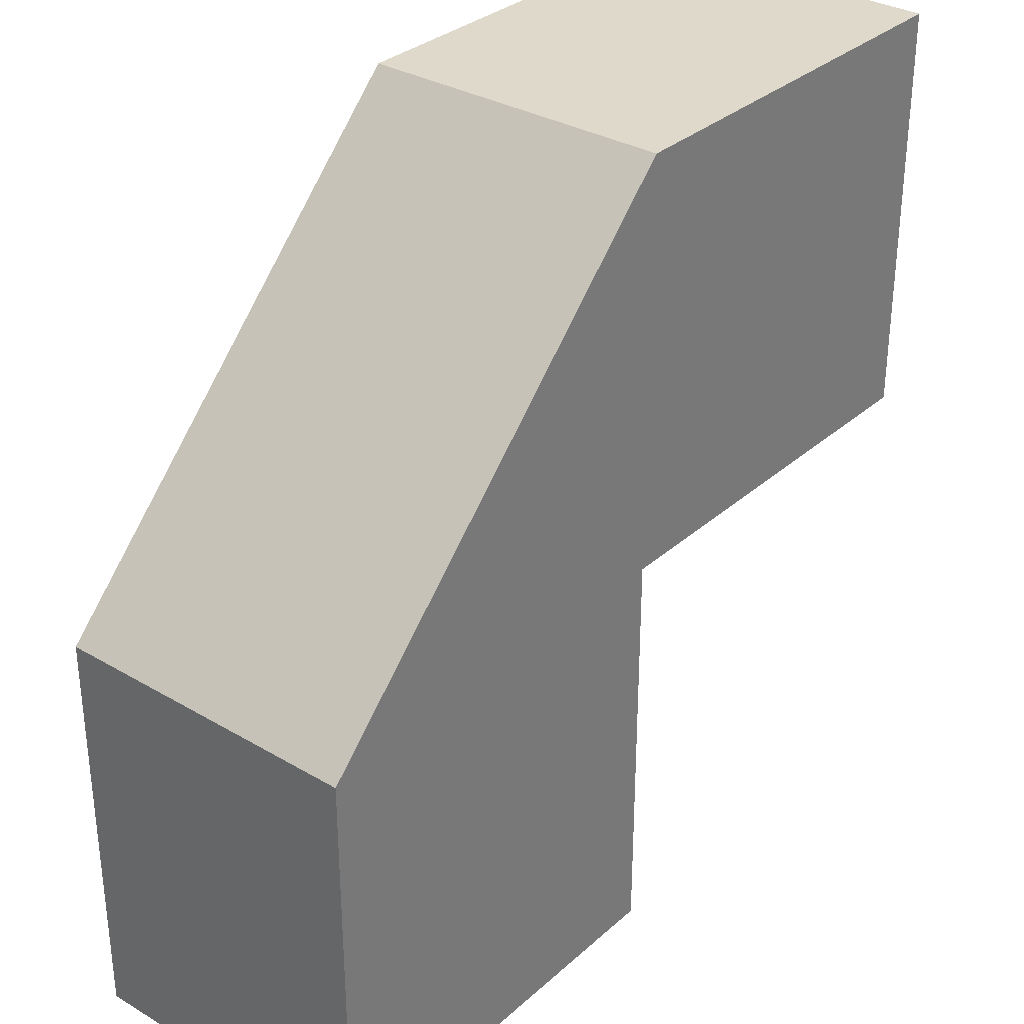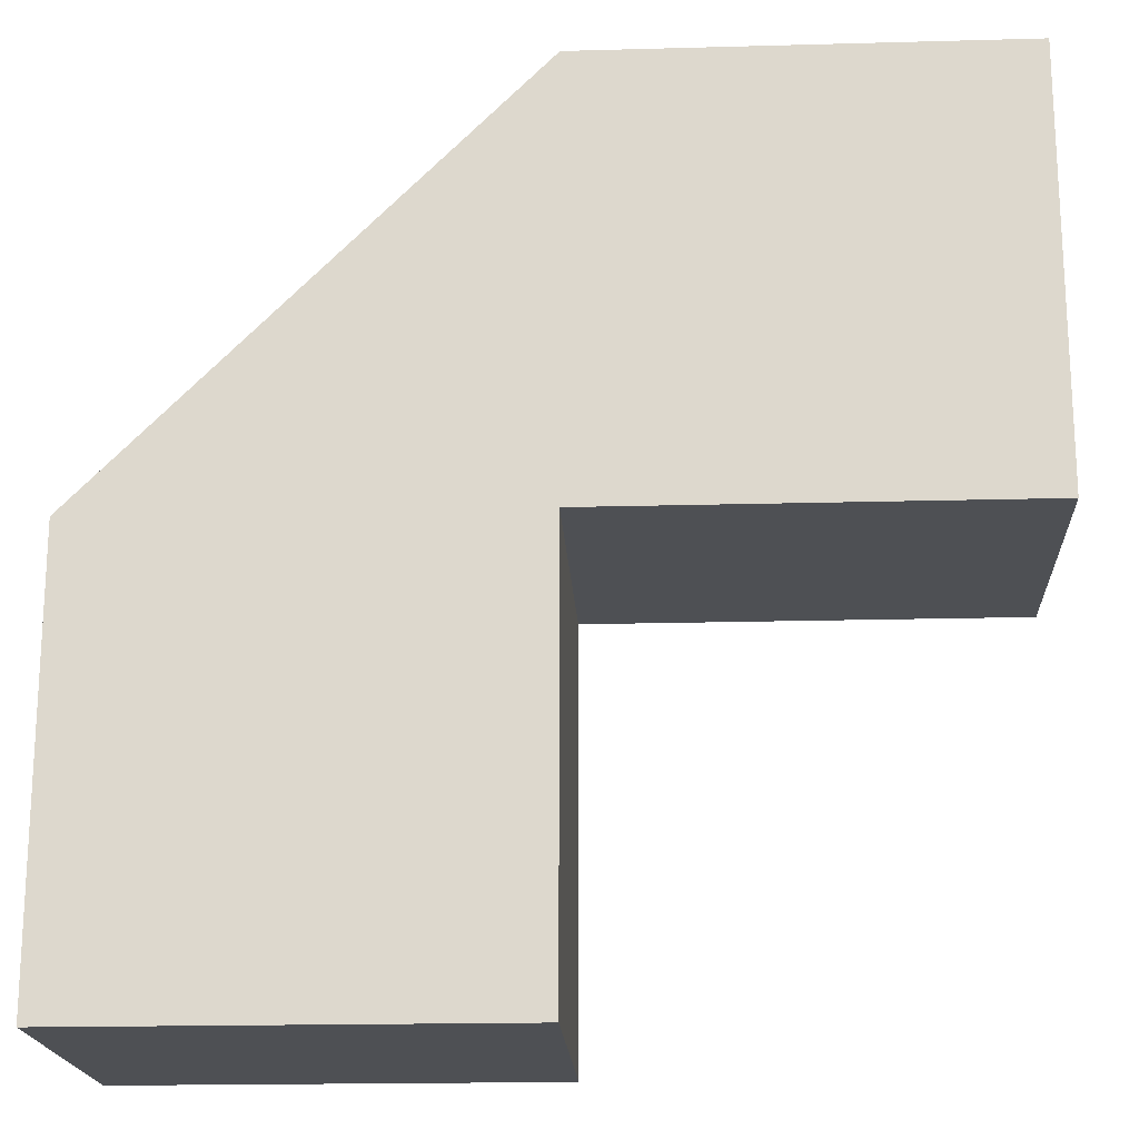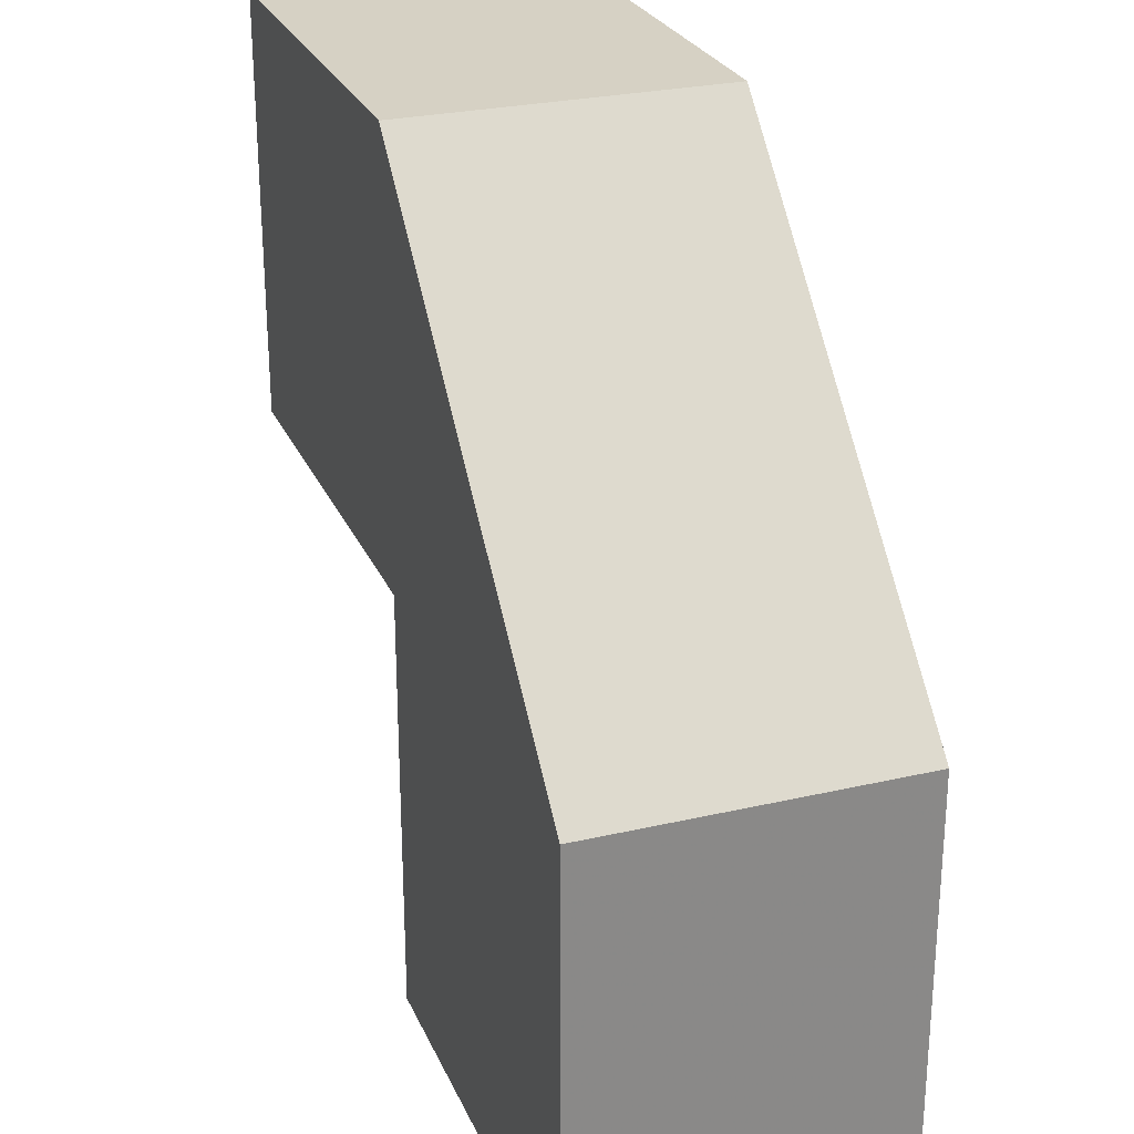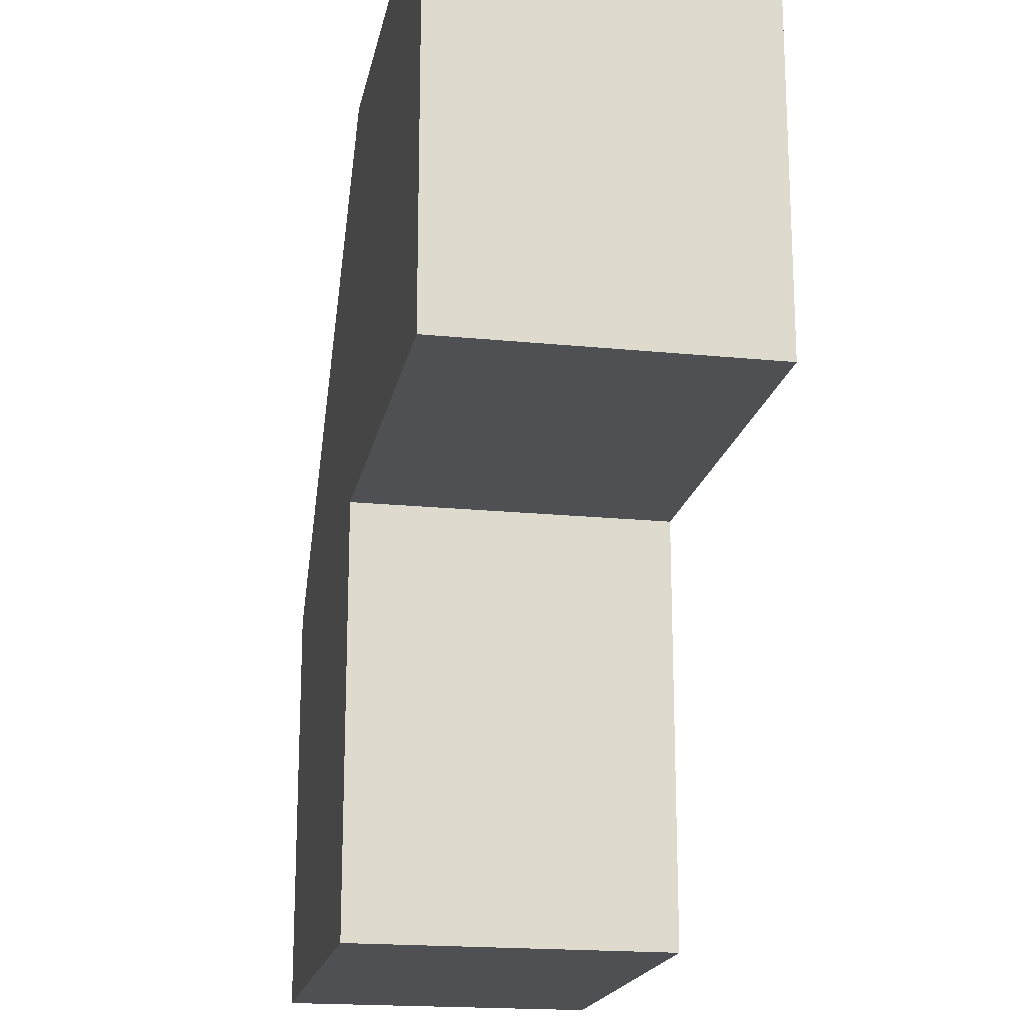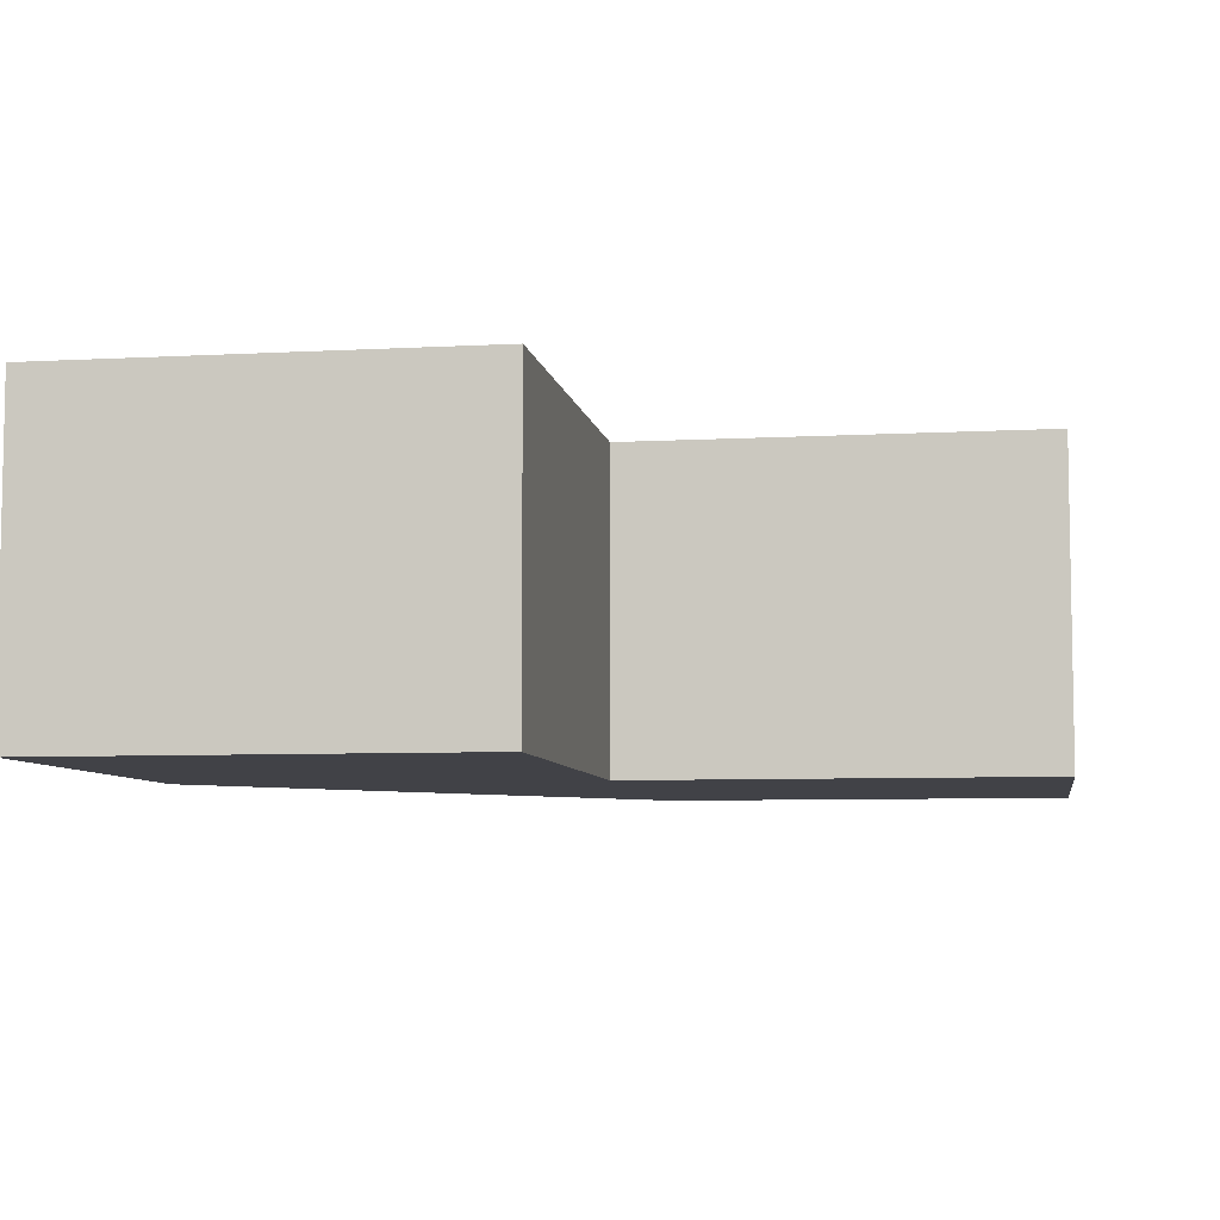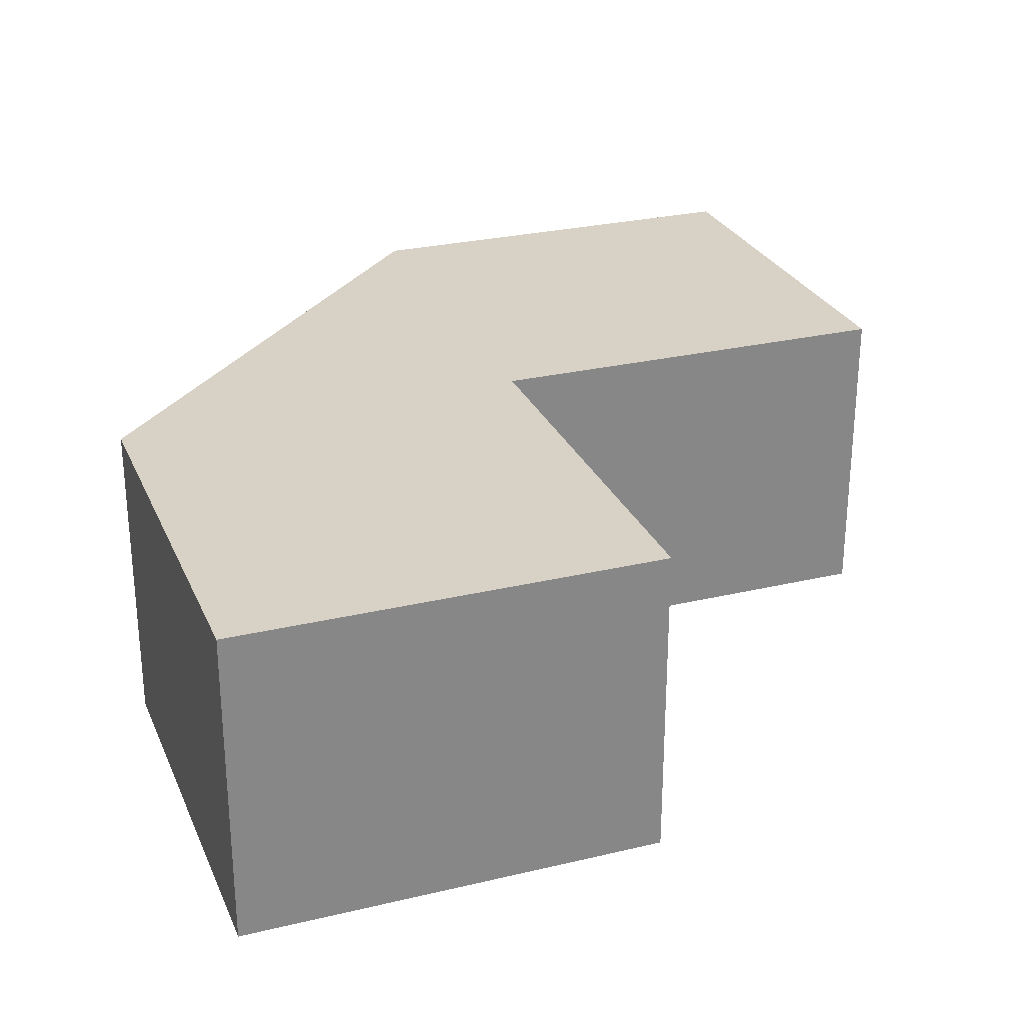
<metadata>
{"format":"obj","ext":"obj","renderer":"f3d","projection":"perspective","resolution":1024,"background":"white","views":[{"elev":32.3,"azim":-50.6,"up":"+Z"},{"elev":-18.8,"azim":3.0,"up":"+Z"},{"elev":26.7,"azim":-109.9,"up":"+Z"},{"elev":-18.7,"azim":79.2,"up":"+Z"},{"elev":-6.8,"azim":99.2,"up":"+Y"},{"elev":27.4,"azim":69.9,"up":"+Y"}]}
</metadata>
<code>
v 0.5 -0.125 0.1667
v 0.1667 -0.125 -0.1667
v 0.5 -0.125 -0.1667
v 0.5 -0.125 0.1667
v 0.1667 -0.125 0.1667
v 0.1667 -0.125 -0.1667
v 0.1667 -0.125 0.1667
v -0.1667 -0.125 -0.1667
v 0.1667 -0.125 -0.1667
v 0.1667 -0.125 -0.5
v -0.1667 -0.125 -0.1667
v -0.1667 -0.125 -0.5
v 0.1667 -0.125 -0.5
v 0.1667 -0.125 -0.1667
v -0.1667 -0.125 -0.1667
v 0.5 0.125 0.1667
v 0.5 0.125 -0.1667
v 0.1667 0.125 -0.1667
v 0.5 0.125 0.1667
v 0.1667 0.125 -0.1667
v 0.1667 0.125 0.1667
v 0.1667 0.125 0.1667
v 0.1667 0.125 -0.1667
v -0.1667 0.125 -0.1667
v 0.1667 0.125 -0.5
v -0.1667 0.125 -0.5
v -0.1667 0.125 -0.1667
v 0.1667 0.125 -0.5
v -0.1667 0.125 -0.1667
v 0.1667 0.125 -0.1667
v 0.5 -0.125 0.1667
v 0.5 -0.125 -0.1667
v 0.5 0.125 -0.1667
v 0.5 0.125 0.1667
v 0.5 -0.125 0.1667
v 0.5 0.125 -0.1667
v 0.5 -0.125 -0.1667
v 0.1667 -0.125 -0.1667
v 0.5 0.125 -0.1667
v 0.5 0.125 -0.1667
v 0.1667 -0.125 -0.1667
v 0.1667 0.125 -0.1667
v 0.5 -0.125 0.1667
v 0.5 0.125 0.1667
v 0.1667 -0.125 0.1667
v 0.5 0.125 0.1667
v 0.1667 0.125 0.1667
v 0.1667 -0.125 0.1667
v 0.1667 -0.125 -0.5
v -0.1667 -0.125 -0.5
v -0.1667 0.125 -0.5
v 0.1667 0.125 -0.5
v 0.1667 -0.125 -0.5
v -0.1667 0.125 -0.5
v -0.1667 -0.125 -0.5
v -0.1667 -0.125 -0.1667
v -0.1667 0.125 -0.5
v -0.1667 -0.125 -0.1667
v -0.1667 0.125 -0.1667
v -0.1667 0.125 -0.5
v 0.1667 -0.125 -0.5
v 0.1667 0.125 -0.5
v 0.1667 -0.125 -0.1667
v 0.1667 -0.125 -0.1667
v 0.1667 0.125 -0.5
v 0.1667 0.125 -0.1667
v 0.1667 -0.125 0.1667
v -0.1667 0.125 -0.1667
v -0.1667 -0.125 -0.1667
v -0.1667 0.125 -0.1667
v 0.1667 -0.125 0.1667
v 0.1667 0.125 0.1667
f 1 2 3
f 4 5 6
f 7 8 9
f 10 11 12
f 13 14 15
f 16 17 18
f 19 20 21
f 22 23 24
f 25 26 27
f 28 29 30
f 31 32 33
f 34 35 36
f 37 38 39
f 40 41 42
f 43 44 45
f 46 47 48
f 49 50 51
f 52 53 54
f 55 56 57
f 58 59 60
f 61 62 63
f 64 65 66
f 67 68 69
f 70 71 72

</code>
